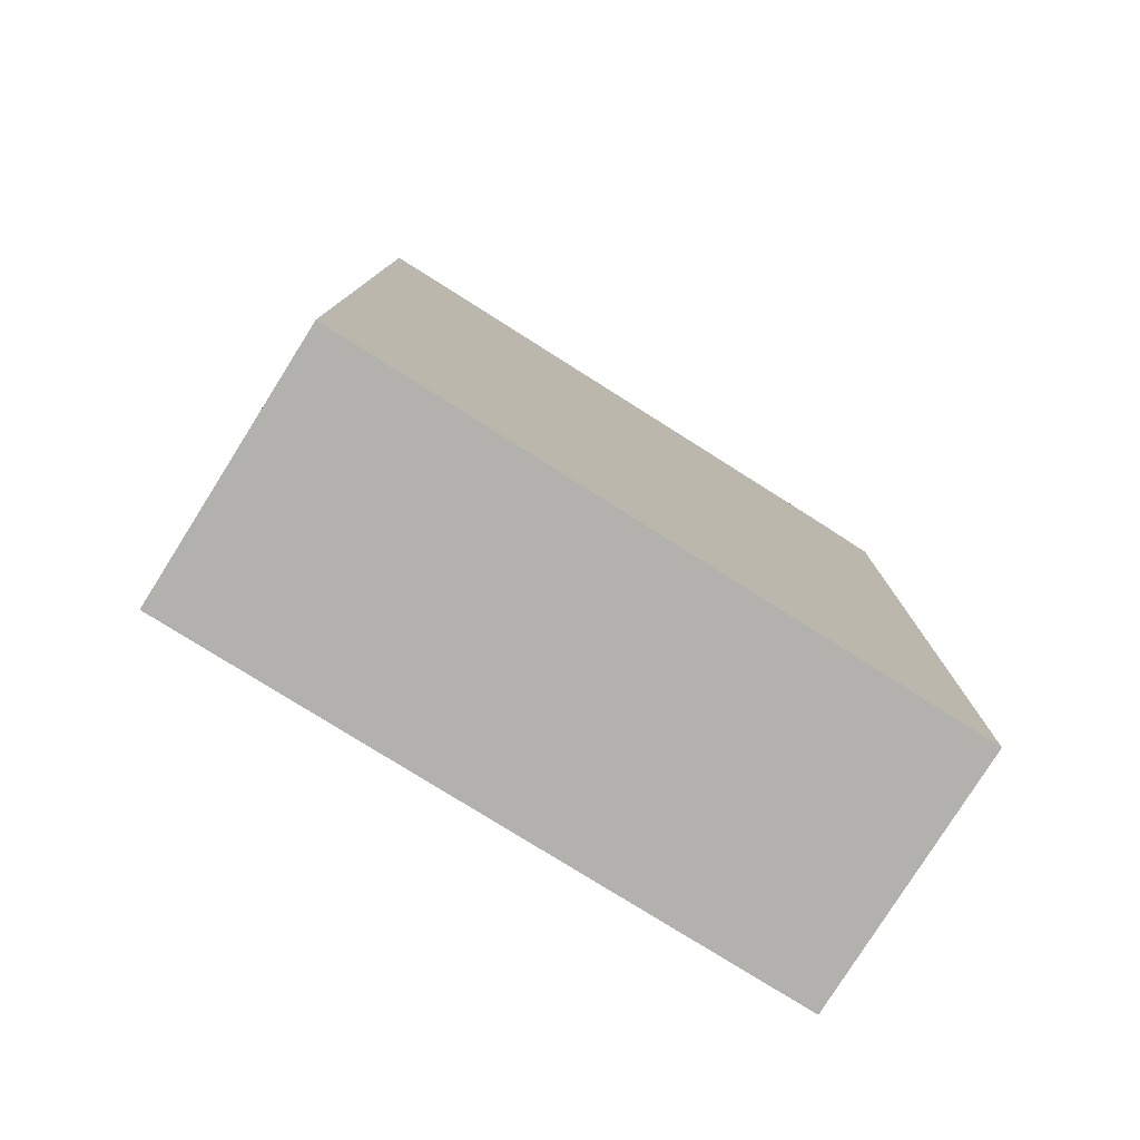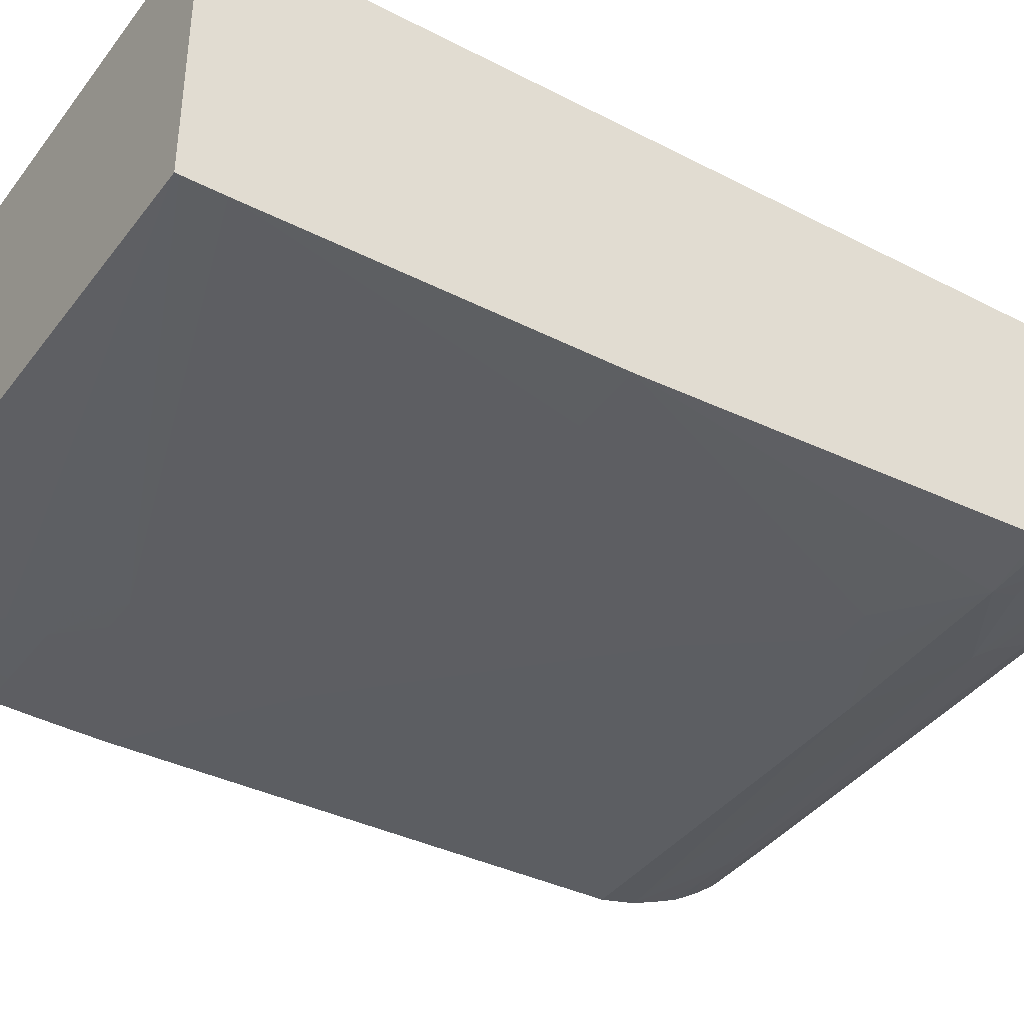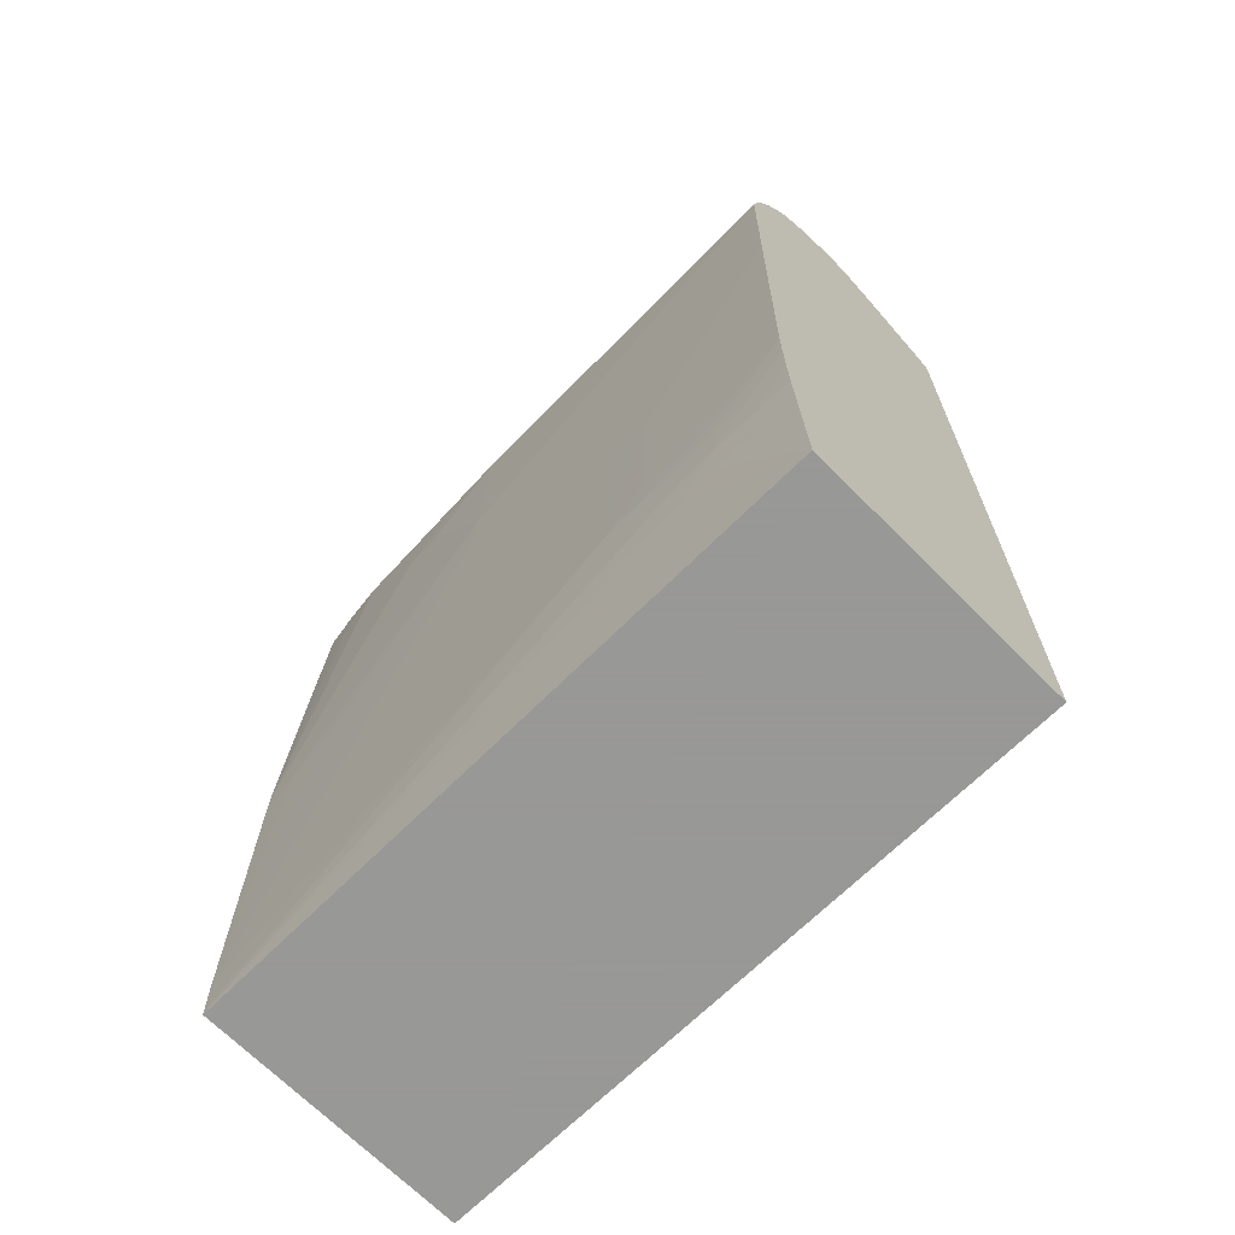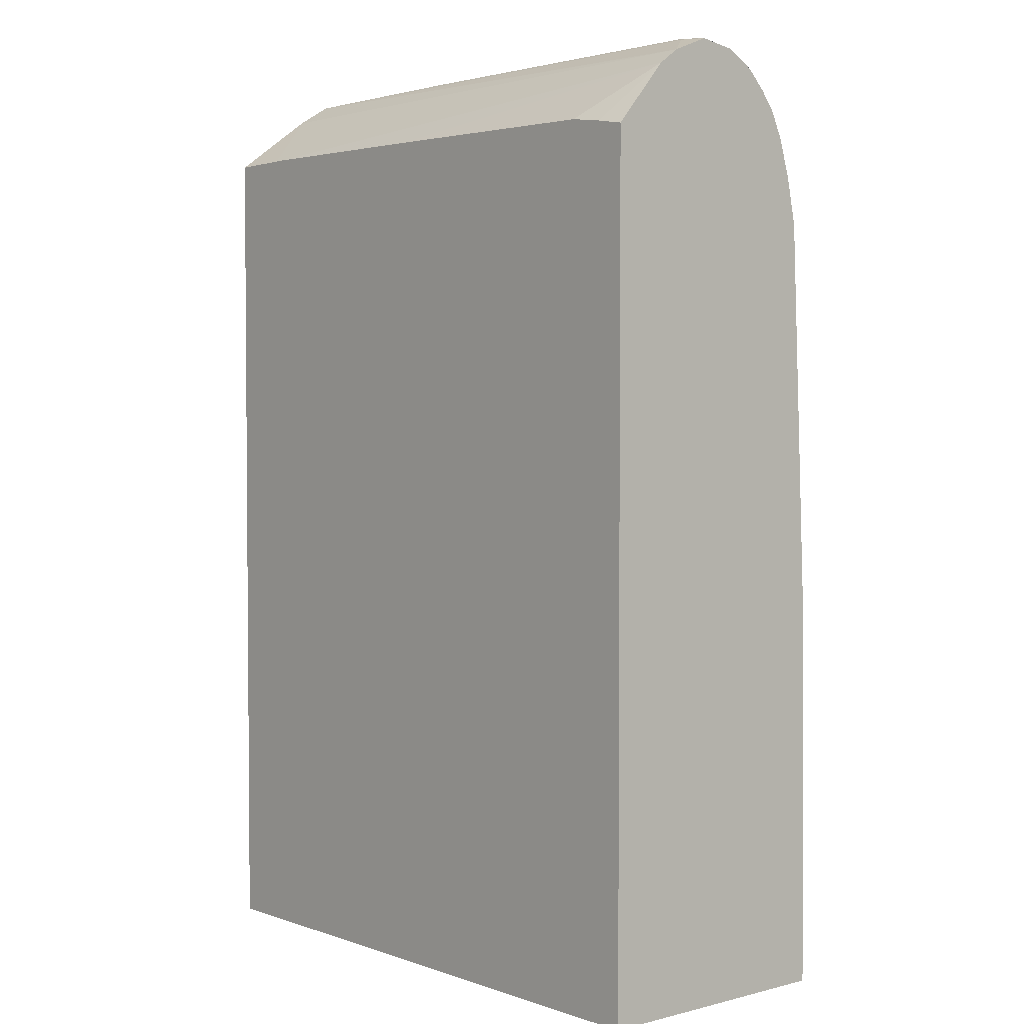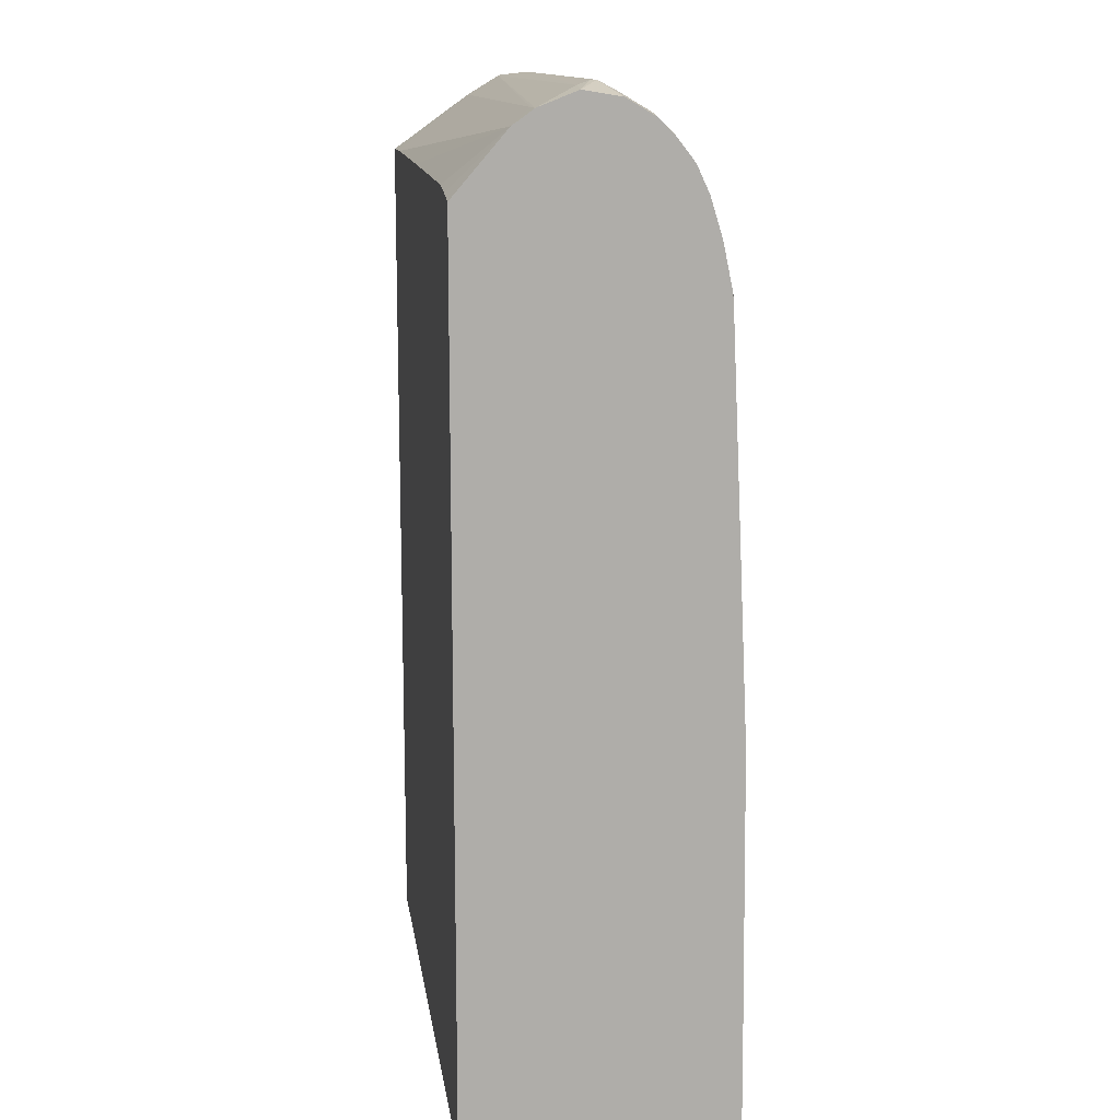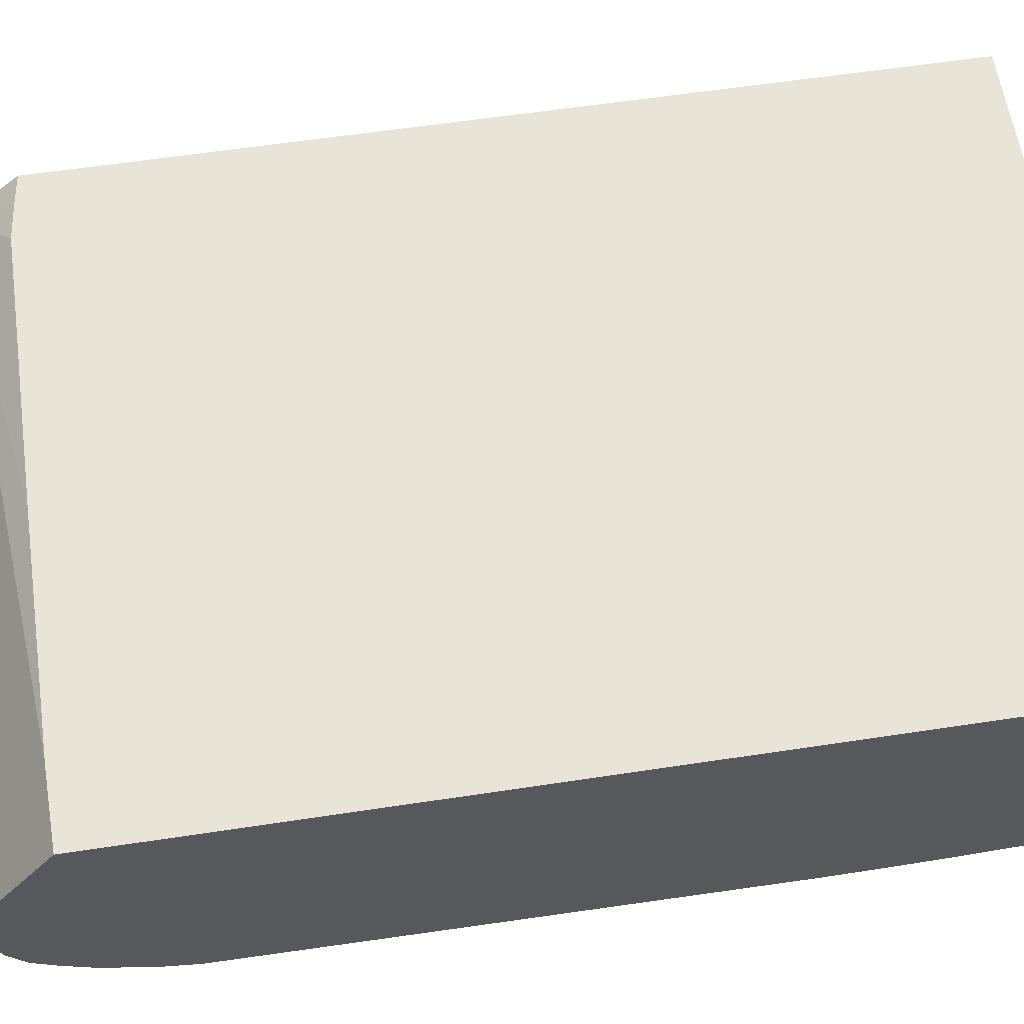
<metadata>
{"format":"obj","ext":"obj","renderer":"f3d","projection":"perspective","resolution":1024,"background":"white","views":[{"elev":-79.2,"azim":-32.2,"up":"+Y"},{"elev":-38.4,"azim":56.8,"up":"+Z"},{"elev":-68.4,"azim":-135.3,"up":"+Y"},{"elev":3.0,"azim":49.3,"up":"+Y"},{"elev":13.1,"azim":82.0,"up":"+Y"},{"elev":60.2,"azim":-98.8,"up":"+Z"}]}
</metadata>
<code>
v -0.05229 0.03713 -0.0001036
v -0.02084 0.03713 4.318e-05
v -0.05229 0.03713 0.01317
v -0.05229 0.0429 -0.0003986
v -0.05029 0.0429 -0.0004107
v -0.04843 0.0429 -0.0004174
v -0.04657 0.0429 -0.0004188
v -0.02084 0.03732 3.914e-05
v -0.02084 0.03713 0.01317
v -0.04657 0.04475 -0.0005023
v -0.04471 0.04475 -0.0004767
v -0.04285 0.04661 -0.0004902
v -0.05229 0.08051 0.01317
v -0.05229 0.04304 -0.0004053
v -0.05029 0.04475 -0.0005023
v -0.04843 0.04475 -0.0005117
v -0.02084 0.03918 2.971e-05
v -0.02084 0.07989 0.01317
v -0.04843 0.04661 -0.0005454
v -0.04657 0.04661 -0.0005319
v -0.04471 0.04661 -0.0005144
v -0.04657 0.04847 -0.0005306
v -0.04471 0.04847 -0.0005036
v -0.04471 0.05591 -0.0004363
v -0.04285 0.05591 -0.0004053
v -0.03357 0.06705 -0.0001104
v -0.03357 0.06519 -0.0001265
v -0.04907 0.08057 0.01317
v -0.05214 0.0834 0.009154
v -0.05229 0.08339 0.009152
v -0.05229 0.04475 -0.0004861
v -0.05214 0.04475 -0.0004875
v -0.05214 0.04661 -0.00054
v -0.05029 0.04661 -0.0005481
v -0.02428 0.05591 5.664e-05
v -0.02242 0.05591 0.0001159
v -0.02084 0.05432 0.0001657
v -0.02084 0.08294 0.01054
v -0.02232 0.08014 0.01317
v -0.05229 0.04861 -0.0005764
v -0.05029 0.04847 -0.000571
v -0.04843 0.04847 -0.0005535
v -0.05029 0.05033 -0.0005656
v -0.05214 0.05033 -0.0005885
v -0.05229 0.05033 -0.0005898
v -0.05229 0.06705 -0.0002922
v -0.05229 0.07634 -0.000113
v -0.03357 0.07634 0.0002061
v -0.02985 0.07262 0.0001657
v -0.04843 0.08058 0.01317
v -0.02242 0.08365 0.009514
v -0.05218 0.0844 0.007487
v -0.05229 0.08434 0.007581
v -0.05229 0.04661 -0.0005387
v -0.02084 0.05591 0.0001846
v -0.02084 0.08366 0.009514
v -0.03728 0.08052 0.01317
v -0.02408 0.08038 0.01317
v -0.05229 0.0782 0.0002789
v -0.05214 0.0782 0.0002802
v -0.02875 0.07919 0.001133
v -0.02428 0.07634 0.0006573
v -0.02985 0.07448 0.0002614
v -0.02799 0.07262 0.0002492
v -0.05229 0.08439 0.007487
v -0.02243 0.08454 0.007583
v -0.05229 0.08445 0.007366
v -0.02242 0.07448 0.0008041
v -0.02084 0.06519 0.0006021
v -0.02084 0.0844 0.007646
v -0.05229 0.07978 0.0008863
v -0.05214 0.07978 0.0008863
v -0.04843 0.08074 0.001245
v -0.02807 0.07991 0.001469
v -0.02242 0.08006 0.001968
v -0.02428 0.07765 0.001021
v -0.03914 0.08042 0.001358
v -0.02985 0.0801 0.001494
v -0.02294 0.07747 0.001086
v -0.02236 0.07643 0.0009186
v -0.02104 0.07586 0.001059
v -0.02306 0.08474 0.006915
v -0.02363 0.08474 0.006915
v -0.04231 0.08471 0.00677
v -0.05229 0.08458 0.00607
v -0.02084 0.07561 0.001083
v -0.02084 0.0841 0.005817
v -0.02306 0.08474 0.00662
v -0.05229 0.07985 0.0009173
v -0.05029 0.08074 0.001253
v -0.04843 0.08191 0.001969
v -0.02799 0.08185 0.002435
v -0.02242 0.08152 0.002656
v -0.02084 0.08136 0.002761
v -0.02084 0.08006 0.002155
v -0.02084 0.07819 0.001583
v -0.02084 0.07662 0.001254
v -0.02084 0.07607 0.001139
v -0.02363 0.08474 0.00662
v -0.04231 0.08471 0.006657
v -0.0429 0.08459 0.005944
v -0.05218 0.08456 0.005952
v -0.05229 0.08455 0.005952
v -0.02084 0.0834 0.00464
v -0.02243 0.08435 0.005921
v -0.02426 0.08441 0.005921
v -0.04285 0.08377 0.003941
v -0.05229 0.08071 0.001274
v -0.05214 0.08071 0.001271
v -0.05229 0.0808 0.001328
v -0.05229 0.08191 0.001989
v -0.05214 0.08191 0.001988
v -0.05229 0.082 0.00205
v -0.05229 0.08305 0.002799
v -0.05214 0.08305 0.002799
v -0.04843 0.08302 0.002807
v -0.03394 0.08287 0.002986
v -0.02799 0.08278 0.003078
v -0.02613 0.08269 0.00315
v -0.02428 0.08257 0.003239
v -0.02242 0.08245 0.003351
v -0.02084 0.0815 0.002863
v -0.05214 0.08381 0.003941
v -0.05229 0.08381 0.003941
v -0.02084 0.08326 0.004397
v -0.02242 0.08336 0.00428
v -0.02428 0.08344 0.004168
v -0.03342 0.08343 0.003758
v -0.02084 0.08228 0.003468
f 1 2 9
f 1 9 3
f 1 3 13
f 1 13 30
f 1 30 53
f 1 53 65
f 1 65 67
f 1 67 85
f 1 85 103
f 1 103 124
f 1 124 114
f 1 114 113
f 1 113 111
f 1 111 110
f 1 110 108
f 1 108 89
f 1 89 71
f 1 71 59
f 1 59 47
f 1 47 46
f 1 46 45
f 1 45 40
f 1 40 54
f 1 54 31
f 1 31 14
f 1 14 4
f 1 4 5
f 1 5 6
f 1 6 7
f 1 7 2
f 2 8 17
f 2 17 37
f 2 37 55
f 2 55 69
f 2 69 86
f 2 86 98
f 2 98 97
f 2 97 96
f 2 96 95
f 2 95 94
f 2 94 122
f 2 122 129
f 2 129 125
f 2 125 104
f 2 104 87
f 2 87 70
f 2 70 56
f 2 56 38
f 2 38 18
f 2 18 9
f 2 7 10
f 2 10 11
f 2 11 12
f 2 12 8
f 3 9 18
f 3 18 39
f 3 39 58
f 3 58 57
f 3 57 50
f 3 50 28
f 3 28 13
f 4 14 15
f 4 15 5
f 5 15 16
f 5 16 6
f 6 16 7
f 7 16 10
f 8 12 17
f 10 16 19
f 10 19 20
f 10 20 21
f 10 21 12
f 10 12 11
f 12 21 22
f 12 22 23
f 12 23 24
f 12 24 25
f 12 25 26
f 12 26 27
f 12 27 17
f 13 28 29
f 13 29 30
f 14 31 32
f 14 32 15
f 15 32 33
f 15 33 16
f 16 33 34
f 16 34 19
f 17 27 35
f 17 35 36
f 17 36 37
f 18 38 39
f 19 34 40
f 19 40 41
f 19 41 20
f 20 41 42
f 20 42 21
f 21 42 22
f 22 42 44
f 22 44 43
f 22 43 24
f 22 24 23
f 24 43 44
f 24 44 45
f 24 45 46
f 24 46 47
f 24 47 26
f 24 26 25
f 26 47 48
f 26 48 49
f 26 49 36
f 26 36 35
f 26 35 27
f 28 50 38
f 28 38 51
f 28 51 29
f 29 51 52
f 29 52 53
f 29 53 30
f 31 54 33
f 31 33 32
f 33 54 40
f 33 40 34
f 36 55 37
f 36 49 55
f 38 56 51
f 38 50 57
f 38 57 58
f 38 58 39
f 40 45 41
f 41 45 44
f 41 44 42
f 47 59 60
f 47 60 48
f 48 60 61
f 48 61 62
f 48 62 63
f 48 63 49
f 49 63 64
f 49 64 55
f 51 56 52
f 52 65 53
f 52 56 66
f 52 66 67
f 52 67 65
f 55 64 62
f 55 62 68
f 55 68 69
f 56 70 66
f 59 71 72
f 59 72 73
f 59 73 60
f 60 73 61
f 61 74 75
f 61 75 76
f 61 76 62
f 61 73 77
f 61 77 78
f 61 78 74
f 62 64 63
f 62 76 79
f 62 79 80
f 62 80 81
f 62 81 68
f 66 70 82
f 66 82 83
f 66 83 84
f 66 84 67
f 67 84 85
f 68 81 69
f 69 81 86
f 70 87 88
f 70 88 82
f 71 89 90
f 71 90 72
f 72 90 73
f 73 90 91
f 73 91 92
f 73 92 77
f 74 78 92
f 74 92 93
f 74 93 75
f 75 93 94
f 75 94 95
f 75 95 79
f 75 79 76
f 77 92 78
f 79 96 80
f 79 95 96
f 80 97 98
f 80 98 81
f 80 96 97
f 81 98 86
f 82 88 99
f 82 99 83
f 83 99 100
f 83 100 84
f 84 100 85
f 85 100 101
f 85 101 102
f 85 102 103
f 87 104 105
f 87 105 88
f 88 101 99
f 88 105 106
f 88 106 107
f 88 107 101
f 89 108 109
f 89 109 90
f 90 109 108
f 90 108 110
f 90 110 111
f 90 111 112
f 90 112 91
f 91 112 113
f 91 113 114
f 91 114 115
f 91 115 116
f 91 116 117
f 91 117 92
f 92 117 118
f 92 118 119
f 92 119 93
f 93 119 120
f 93 120 121
f 93 121 122
f 93 122 94
f 99 101 100
f 101 107 123
f 101 123 124
f 101 124 102
f 102 124 103
f 104 125 105
f 105 125 126
f 105 126 127
f 105 127 106
f 106 127 107
f 107 127 128
f 107 128 117
f 107 117 116
f 107 116 115
f 107 115 123
f 111 113 112
f 114 124 123
f 114 123 115
f 117 128 118
f 118 128 127
f 118 127 119
f 119 127 126
f 119 126 120
f 120 126 121
f 121 129 122
f 121 126 125
f 121 125 129

</code>
